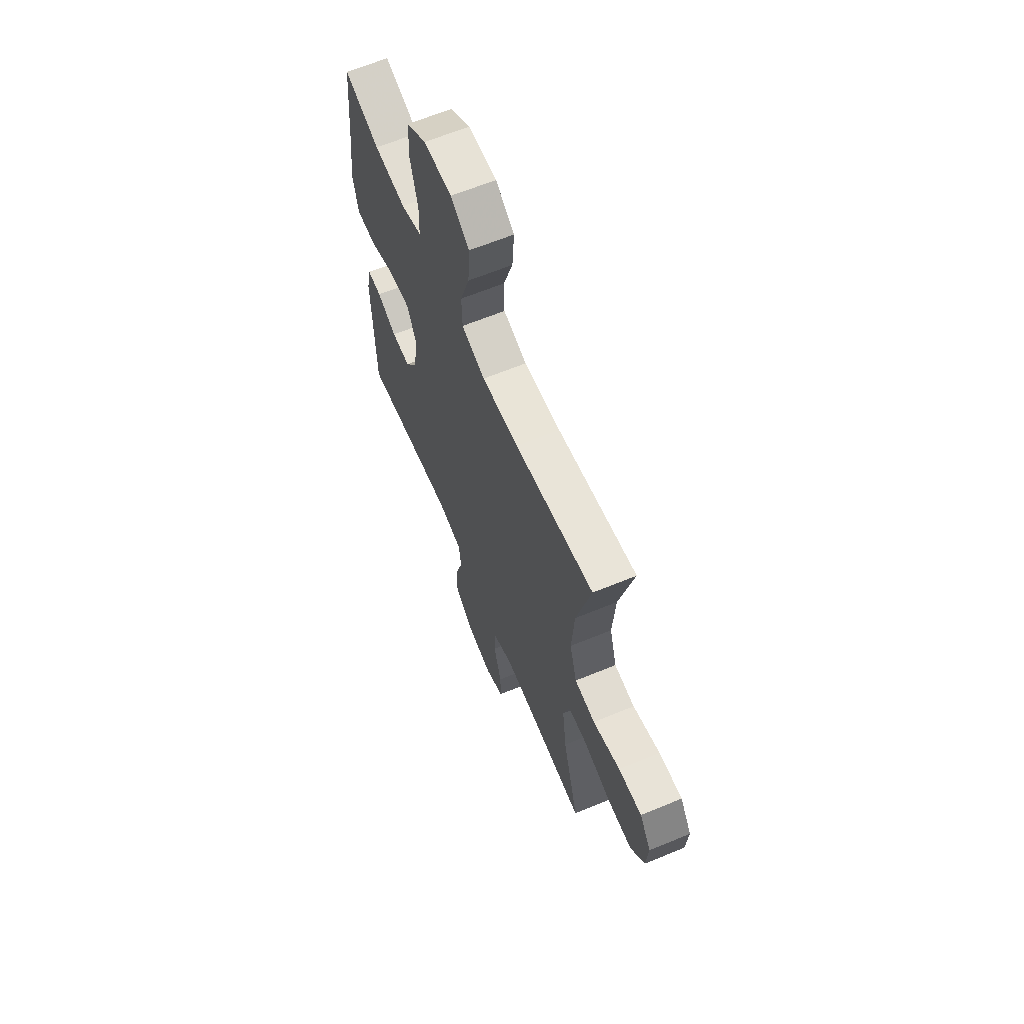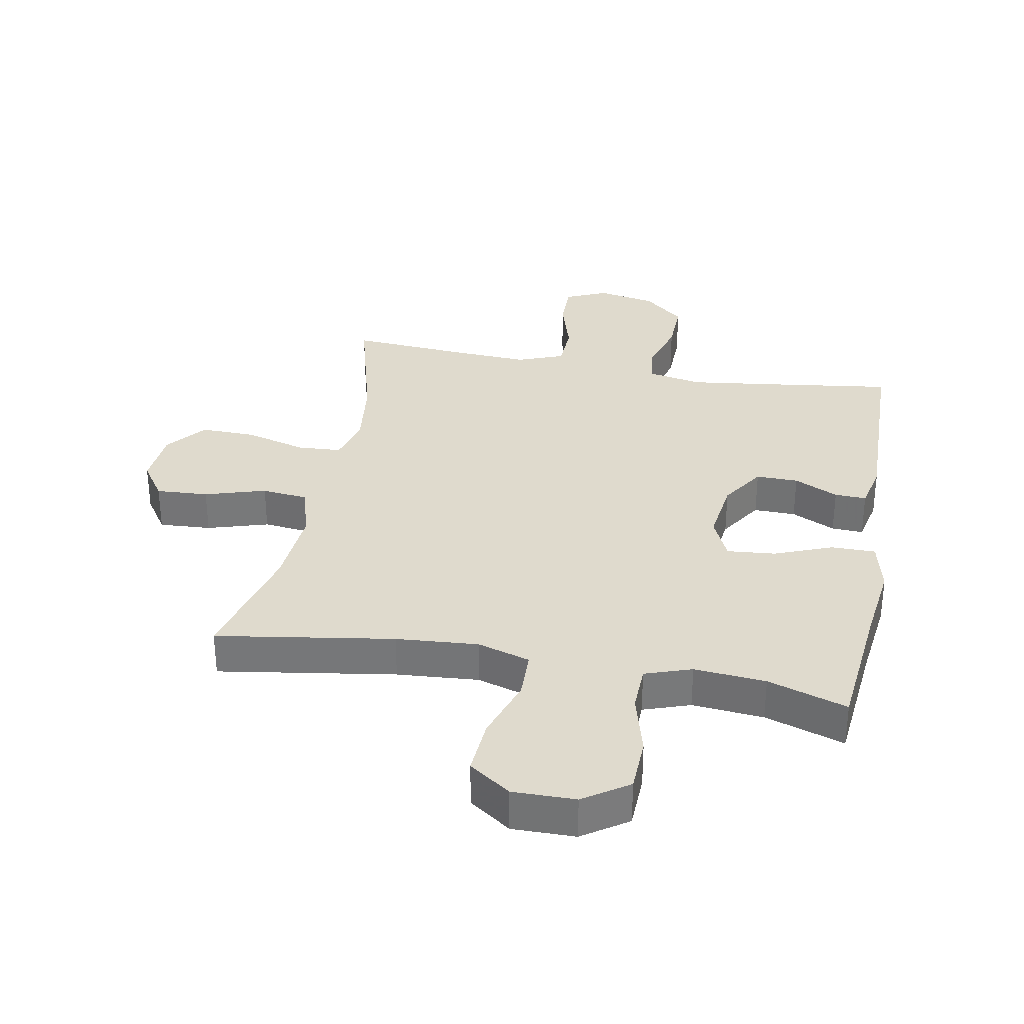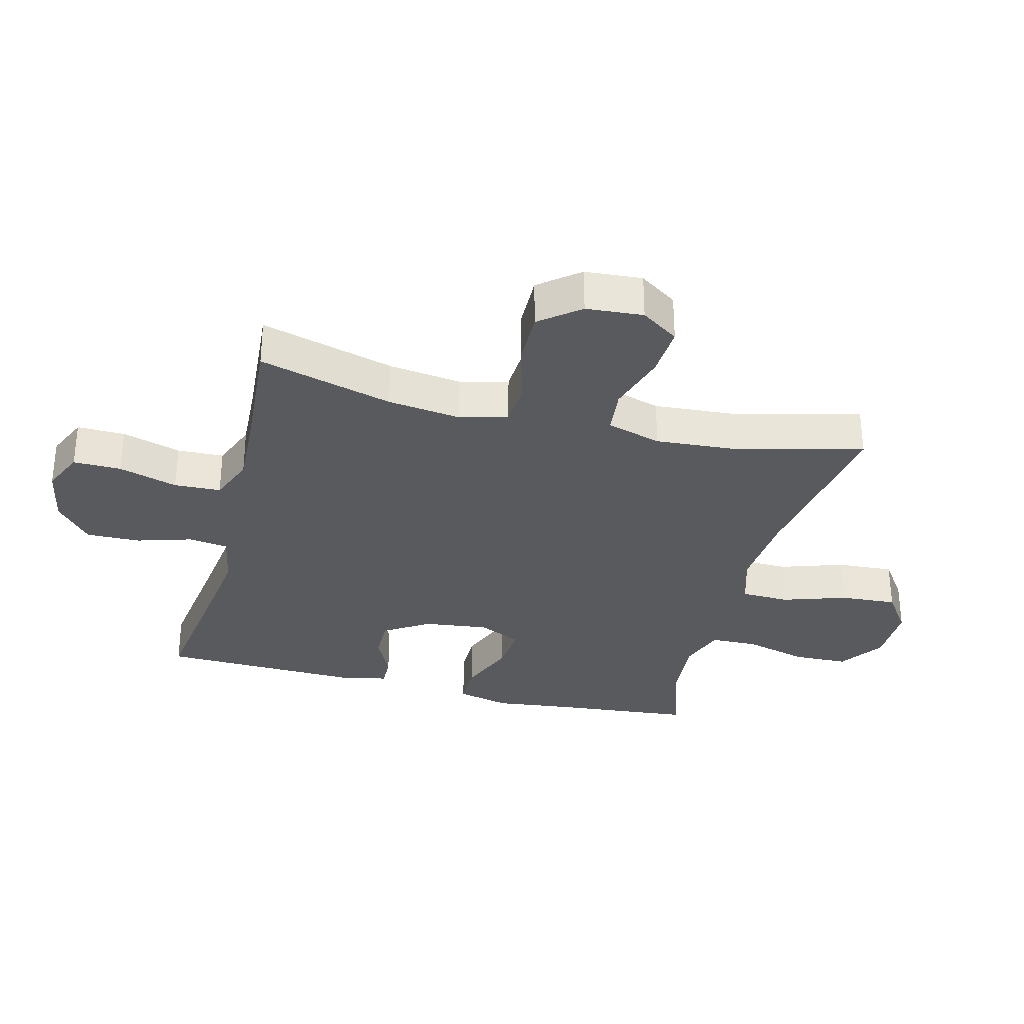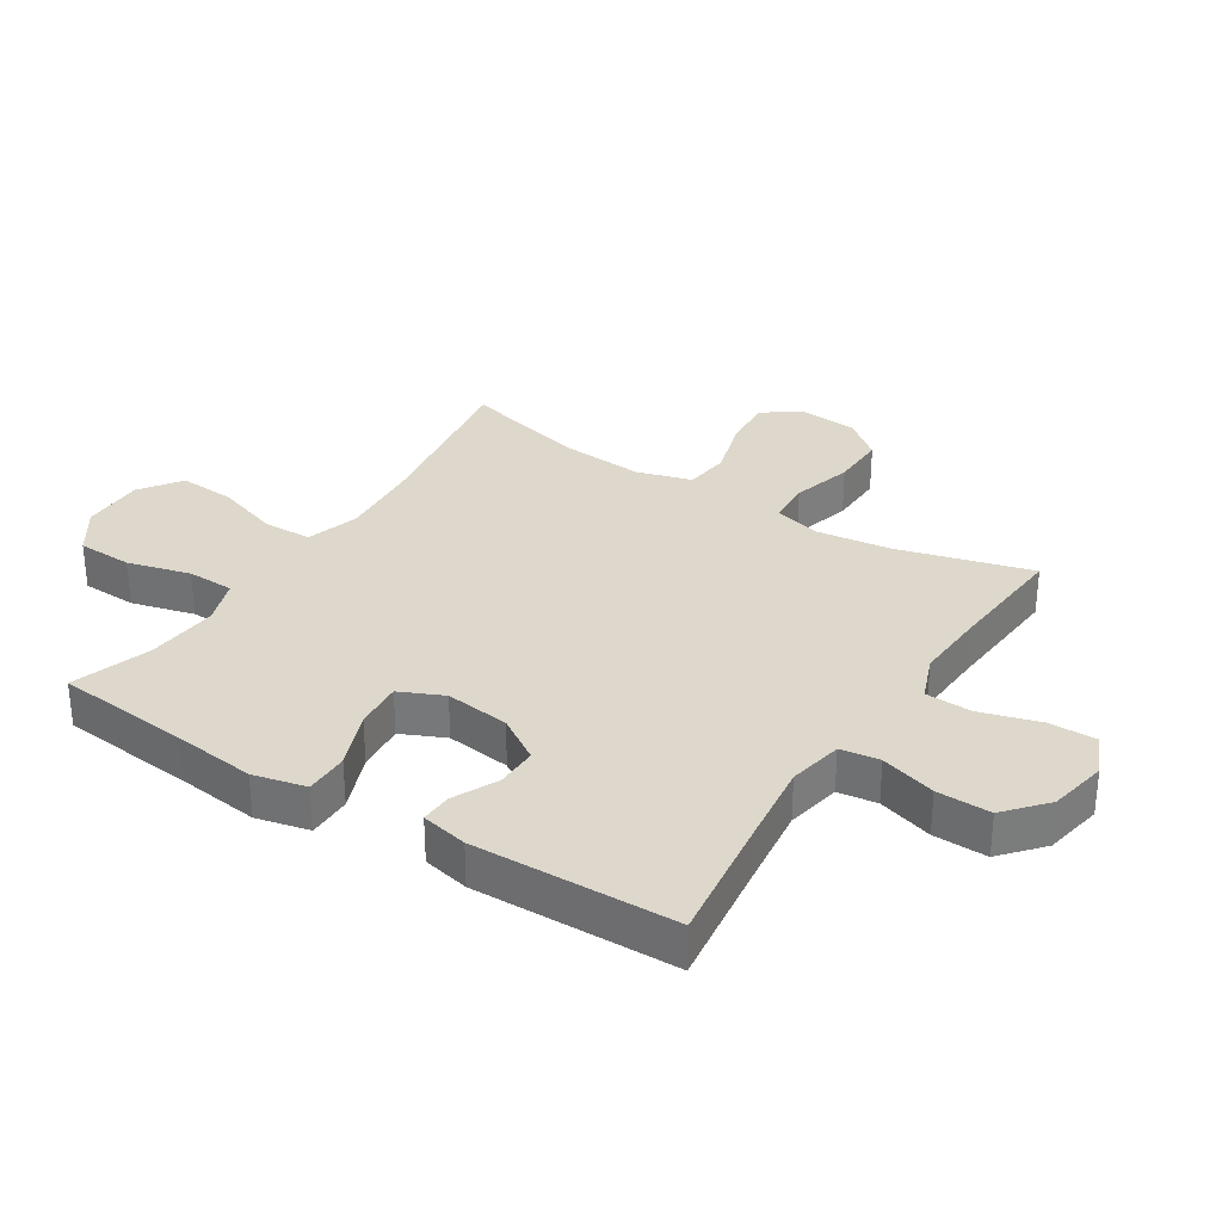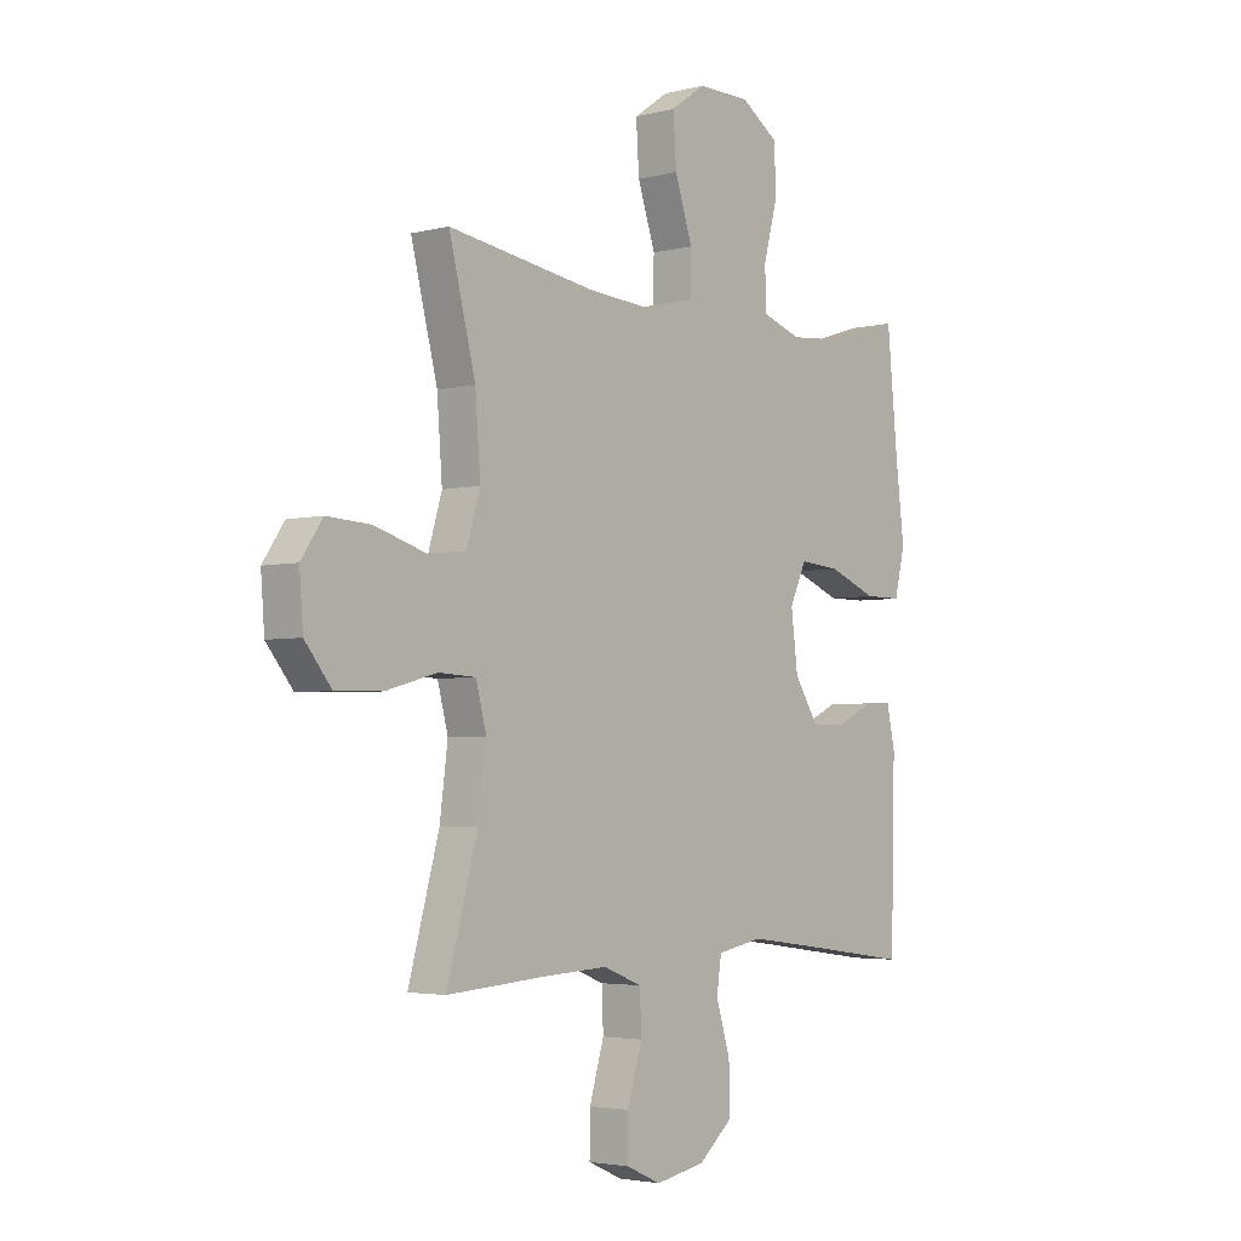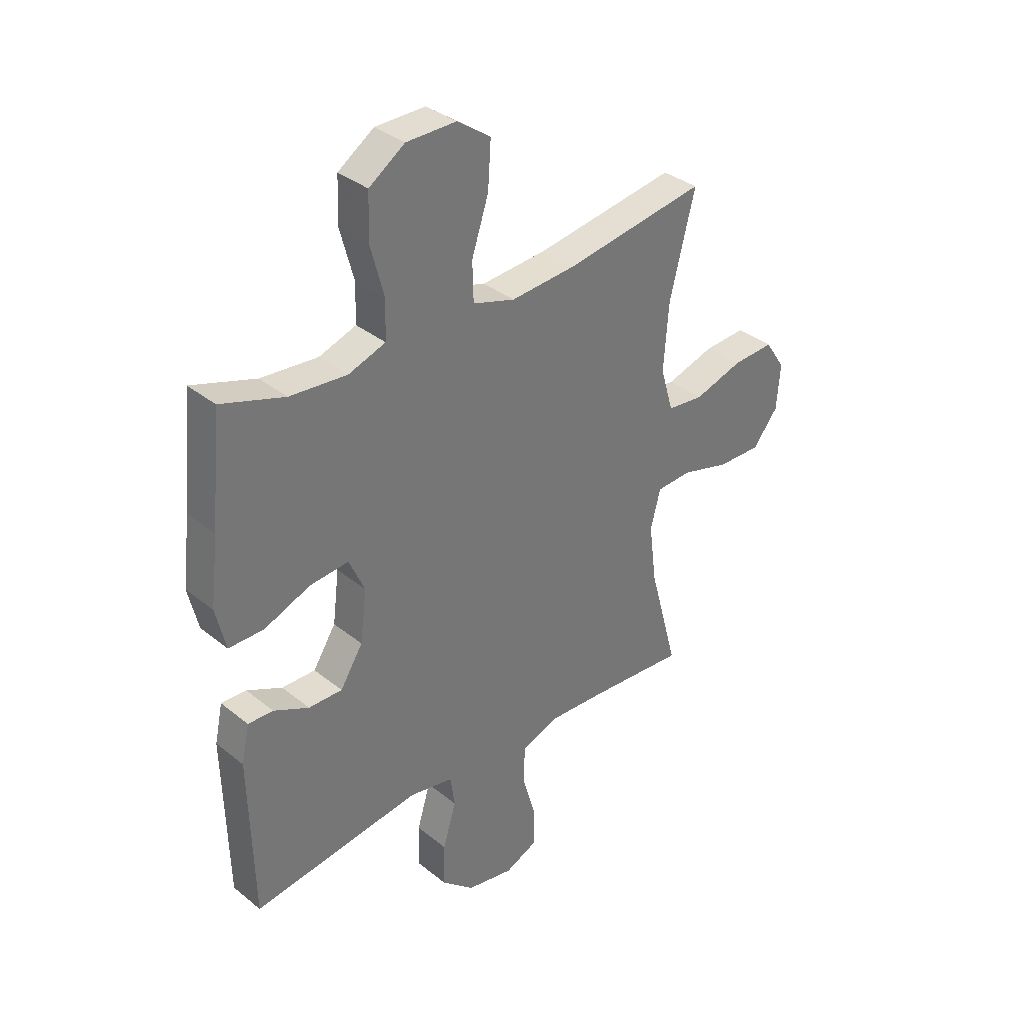
<metadata>
{"format":"obj","ext":"obj","renderer":"f3d","projection":"perspective","resolution":1024,"background":"white","views":[{"elev":64.1,"azim":-112.6,"up":"+Z"},{"elev":32.7,"azim":10.6,"up":"+Y"},{"elev":-31.8,"azim":-104.4,"up":"+Y"},{"elev":31.4,"azim":122.6,"up":"+Y"},{"elev":-3.5,"azim":-49.6,"up":"+Z"},{"elev":34.9,"azim":136.9,"up":"+Z"}]}
</metadata>
<code>
v 0.5 0.07 -0.5
v 0.289 0.07 -0.471
v 0.158 0.07 -0.454
v 0.07 0.07 -0.471
v 0.061 0.07 -0.534
v 0.088 0.07 -0.623
v 0.09 0.07 -0.71
v 0.024 0.07 -0.767
v -0.071 0.07 -0.785
v -0.138 0.07 -0.755
v -0.137 0.07 -0.678
v -0.109 0.07 -0.583
v -0.112 0.07 -0.508
v -0.186 0.07 -0.479
v -0.3 0.07 -0.485
v -0.5 0.07 -0.5
v -0.441 0.07 -0.284
v -0.426 0.07 -0.166
v -0.446 0.07 -0.089
v -0.517 0.07 -0.085
v -0.615 0.07 -0.112
v -0.704 0.07 -0.114
v -0.755 0.07 -0.05
v -0.762 0.07 0.042
v -0.721 0.07 0.103
v -0.637 0.07 0.098
v -0.539 0.07 0.068
v -0.465 0.07 0.076
v -0.439 0.07 0.164
v -0.449 0.07 0.297
v -0.5 0.07 0.5
v -0.215 0.07 0.455
v -0.083 0.07 0.445
v 0.002 0.07 0.471
v 0.004 0.07 0.549
v -0.03 0.07 0.652
v -0.036 0.07 0.743
v 0.031 0.07 0.79
v 0.132 0.07 0.789
v 0.204 0.07 0.74
v 0.207 0.07 0.651
v 0.18 0.07 0.55
v 0.182 0.07 0.474
v 0.257 0.07 0.448
v 0.372 0.07 0.458
v 0.5 0.07 0.5
v 0.521 0.07 0.283
v 0.537 0.07 0.15
v 0.517 0.07 0.065
v 0.446 0.07 0.065
v 0.353 0.07 0.102
v 0.275 0.07 0.109
v 0.243 0.07 0.039
v 0.256 0.07 -0.065
v 0.302 0.07 -0.137
v 0.37 0.07 -0.136
v 0.441 0.07 -0.102
v 0.492 0.07 -0.1
v 0.508 0.07 -0.175
v 0.5 0 -0.5
v 0.289 0 -0.471
v 0.158 0 -0.454
v 0.07 0 -0.471
v 0.061 0 -0.534
v 0.088 0 -0.623
v 0.09 0 -0.71
v 0.024 0 -0.767
v -0.071 0 -0.785
v -0.138 0 -0.755
v -0.137 0 -0.678
v -0.109 0 -0.583
v -0.112 0 -0.508
v -0.186 0 -0.479
v -0.3 0 -0.485
v -0.5 0 -0.5
v -0.441 0 -0.284
v -0.426 0 -0.166
v -0.446 0 -0.089
v -0.517 0 -0.085
v -0.615 0 -0.112
v -0.704 0 -0.114
v -0.755 0 -0.05
v -0.762 0 0.042
v -0.721 0 0.103
v -0.637 0 0.098
v -0.539 0 0.068
v -0.465 0 0.076
v -0.439 0 0.164
v -0.449 0 0.297
v -0.5 0 0.5
v -0.215 0 0.455
v -0.083 0 0.445
v 0.002 0 0.471
v 0.004 0 0.549
v -0.03 0 0.652
v -0.036 0 0.743
v 0.031 0 0.79
v 0.132 0 0.789
v 0.204 0 0.74
v 0.207 0 0.651
v 0.18 0 0.55
v 0.182 0 0.474
v 0.257 0 0.448
v 0.372 0 0.458
v 0.5 0 0.5
v 0.521 0 0.283
v 0.537 0 0.15
v 0.517 0 0.065
v 0.446 0 0.065
v 0.353 0 0.102
v 0.275 0 0.109
v 0.243 0 0.039
v 0.256 0 -0.065
v 0.302 0 -0.137
v 0.37 0 -0.136
v 0.441 0 -0.102
v 0.492 0 -0.1
v 0.508 0 -0.175
f 56 57 58 59
f 55 56 59 1
f 54 55 1 2
f 53 54 2 3
f 48 49 50 51
f 47 48 51 52
f 45 46 47 52
f 44 45 52 53
f 39 40 41 42
f 39 42 43
f 38 39 43
f 35 36 37 38
f 34 35 38 43
f 33 34 43 44
f 30 31 32
f 29 30 32 33
f 28 29 33 44
f 24 25 26 27
f 24 27 28
f 23 24 28
f 20 21 22 23
f 19 20 23 28
f 18 19 28 44
f 15 16 17
f 14 15 17 18
f 13 14 18 44
f 9 10 11 12
f 5 6 7 8
f 4 5 8 9
f 44 53 3 4
f 12 13 44
f 4 9 12 44
f 118 117 116 115
f 60 118 115 114
f 61 60 114 113
f 62 61 113 112
f 110 109 108 107
f 111 110 107 106
f 111 106 105 104
f 112 111 104 103
f 101 100 99 98
f 102 101 98
f 102 98 97
f 97 96 95 94
f 102 97 94 93
f 103 102 93 92
f 91 90 89
f 92 91 89 88
f 103 92 88 87
f 86 85 84 83
f 87 86 83
f 87 83 82
f 82 81 80 79
f 87 82 79 78
f 103 87 78 77
f 76 75 74
f 77 76 74 73
f 103 77 73 72
f 71 70 69 68
f 67 66 65 64
f 68 67 64 63
f 63 62 112 103
f 103 72 71
f 103 71 68 63
f 1 60 61 2
f 2 61 62 3
f 3 62 63 4
f 4 63 64 5
f 5 64 65 6
f 6 65 66 7
f 7 66 67 8
f 8 67 68 9
f 9 68 69 10
f 10 69 70 11
f 11 70 71 12
f 12 71 72 13
f 13 72 73 14
f 14 73 74 15
f 15 74 75 16
f 16 75 76 17
f 17 76 77 18
f 18 77 78 19
f 19 78 79 20
f 20 79 80 21
f 21 80 81 22
f 22 81 82 23
f 23 82 83 24
f 24 83 84 25
f 25 84 85 26
f 26 85 86 27
f 27 86 87 28
f 28 87 88 29
f 29 88 89 30
f 30 89 90 31
f 31 90 91 32
f 32 91 92 33
f 33 92 93 34
f 34 93 94 35
f 35 94 95 36
f 36 95 96 37
f 37 96 97 38
f 38 97 98 39
f 39 98 99 40
f 40 99 100 41
f 41 100 101 42
f 42 101 102 43
f 43 102 103 44
f 44 103 104 45
f 45 104 105 46
f 46 105 106 47
f 47 106 107 48
f 48 107 108 49
f 49 108 109 50
f 50 109 110 51
f 51 110 111 52
f 52 111 112 53
f 53 112 113 54
f 54 113 114 55
f 55 114 115 56
f 56 115 116 57
f 57 116 117 58
f 58 117 118 59
f 59 118 60 1

</code>
